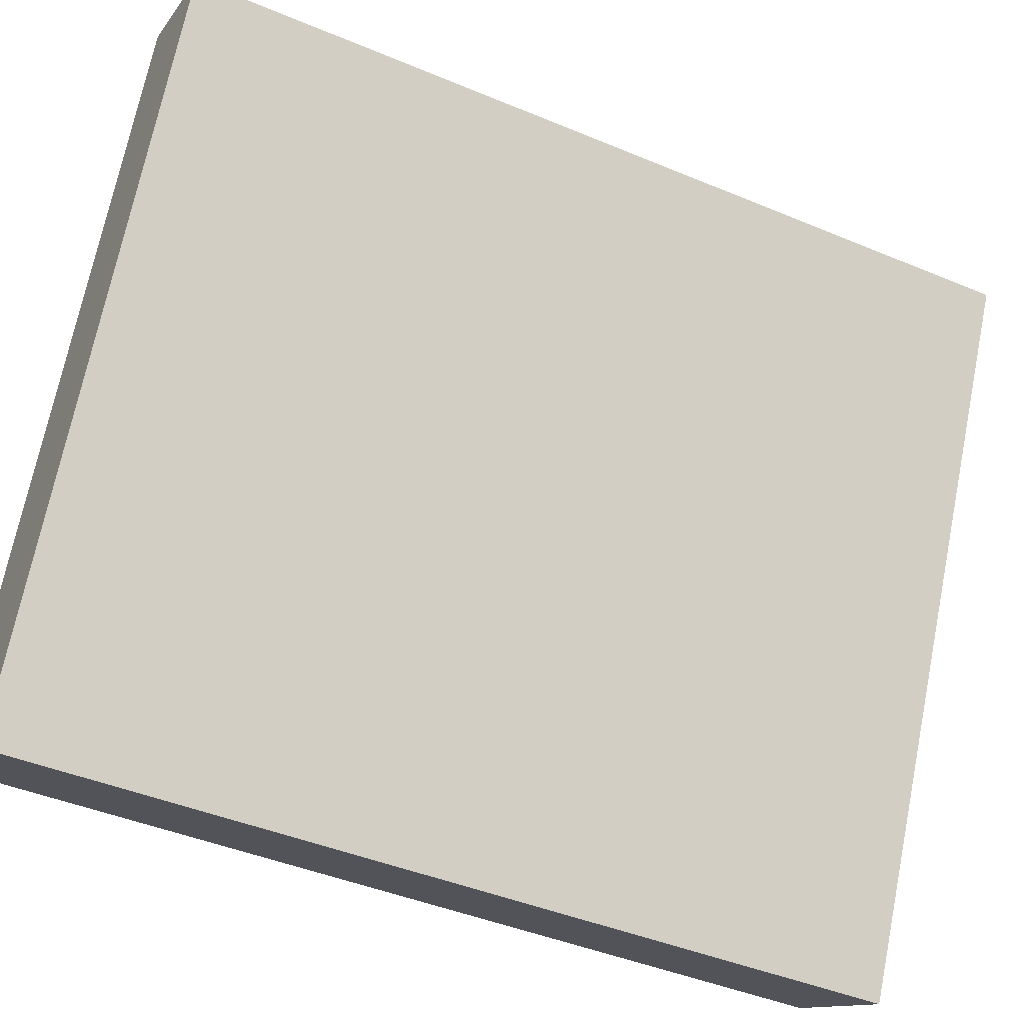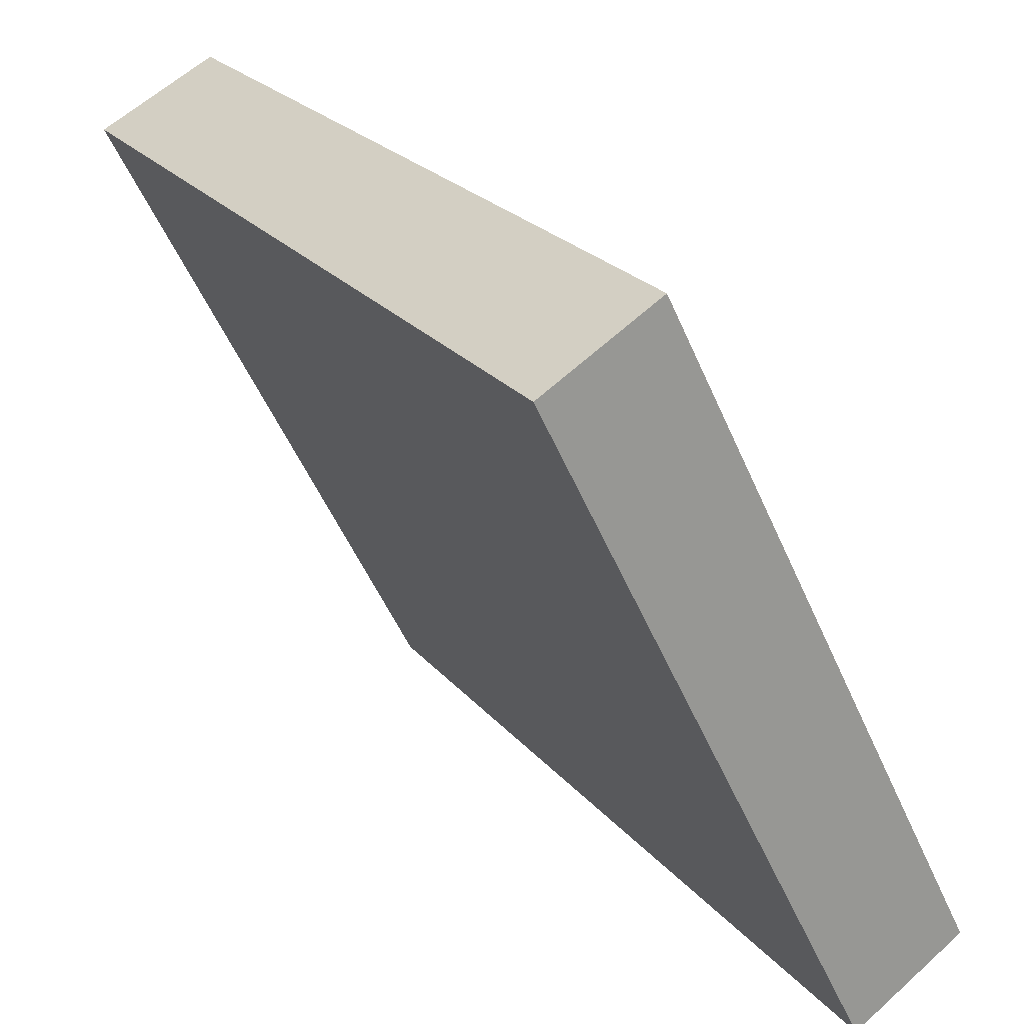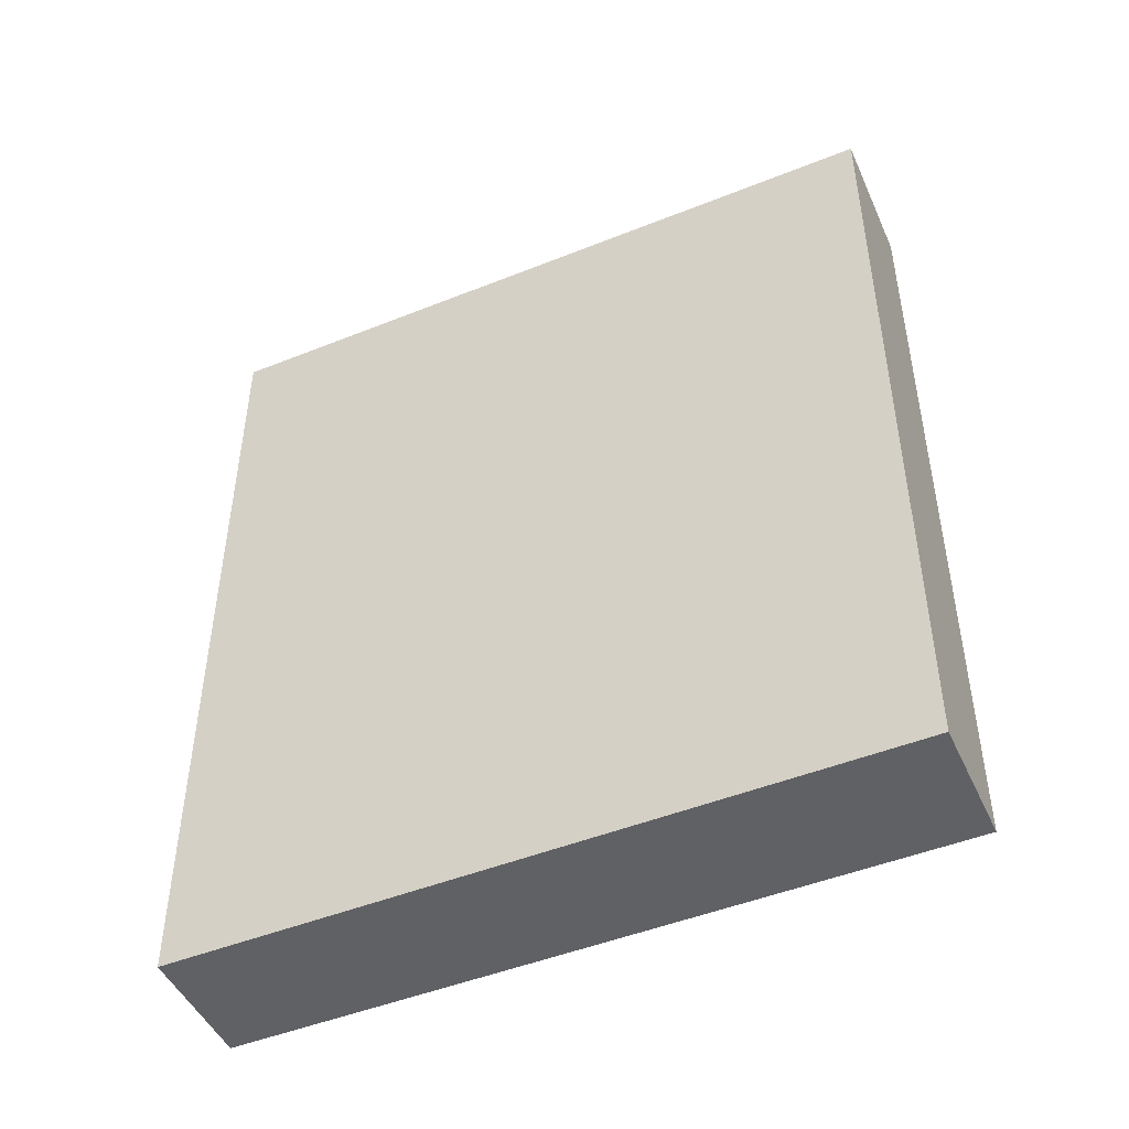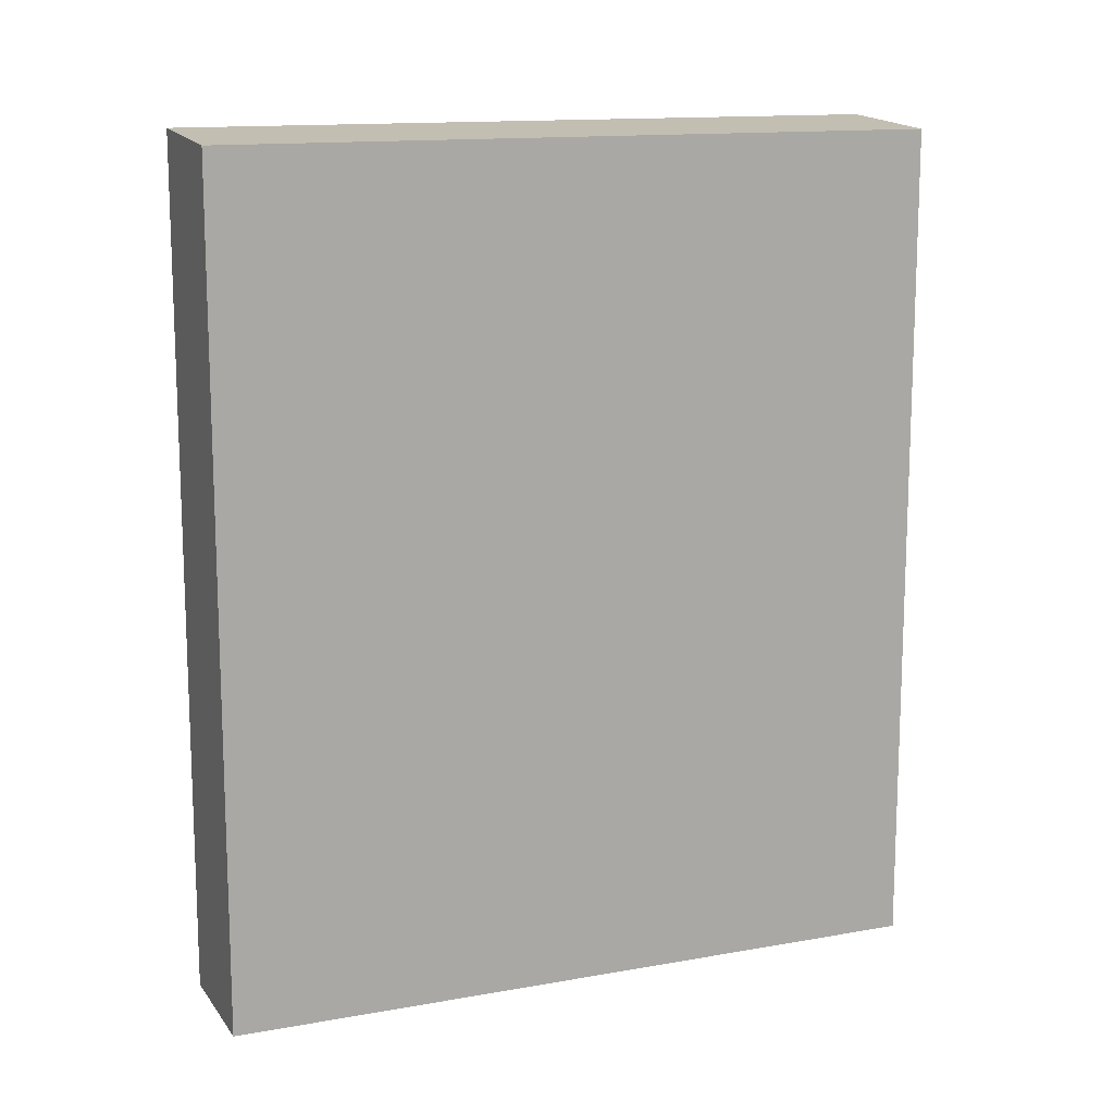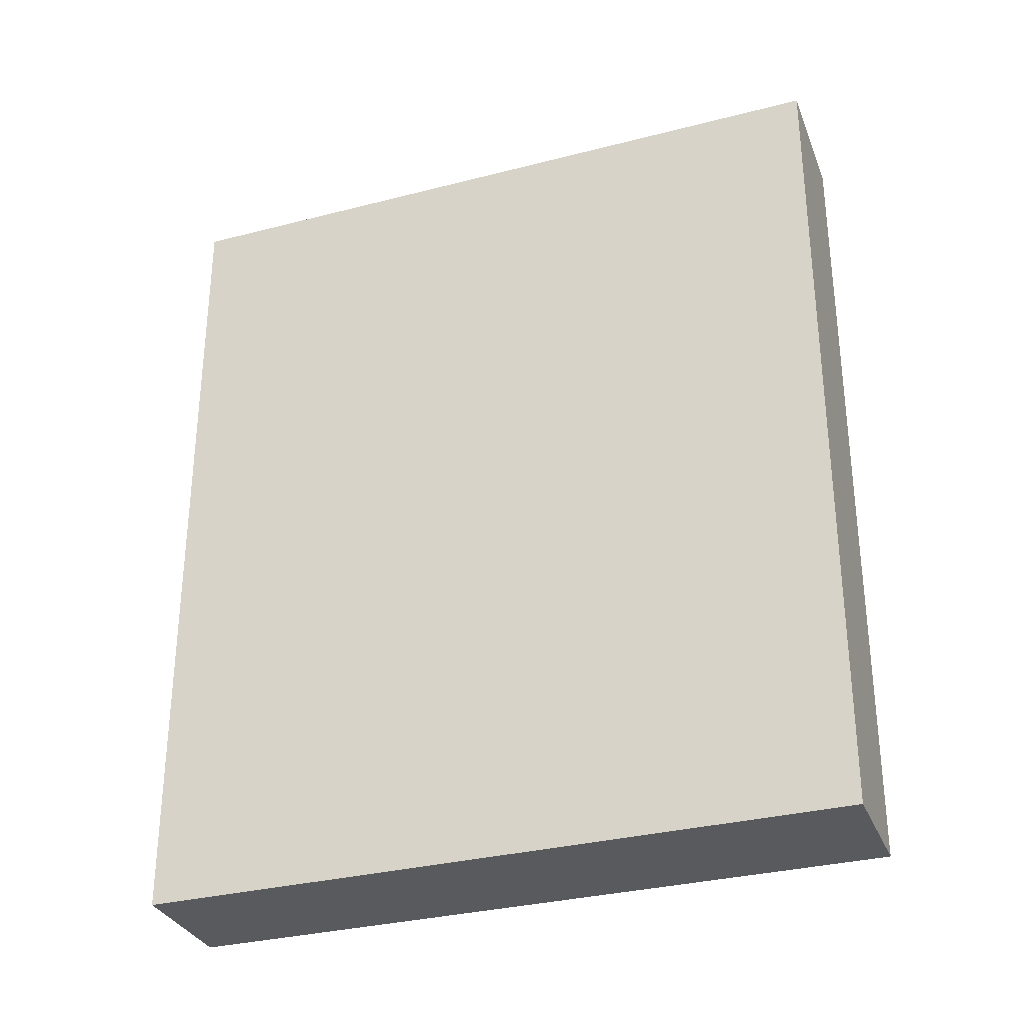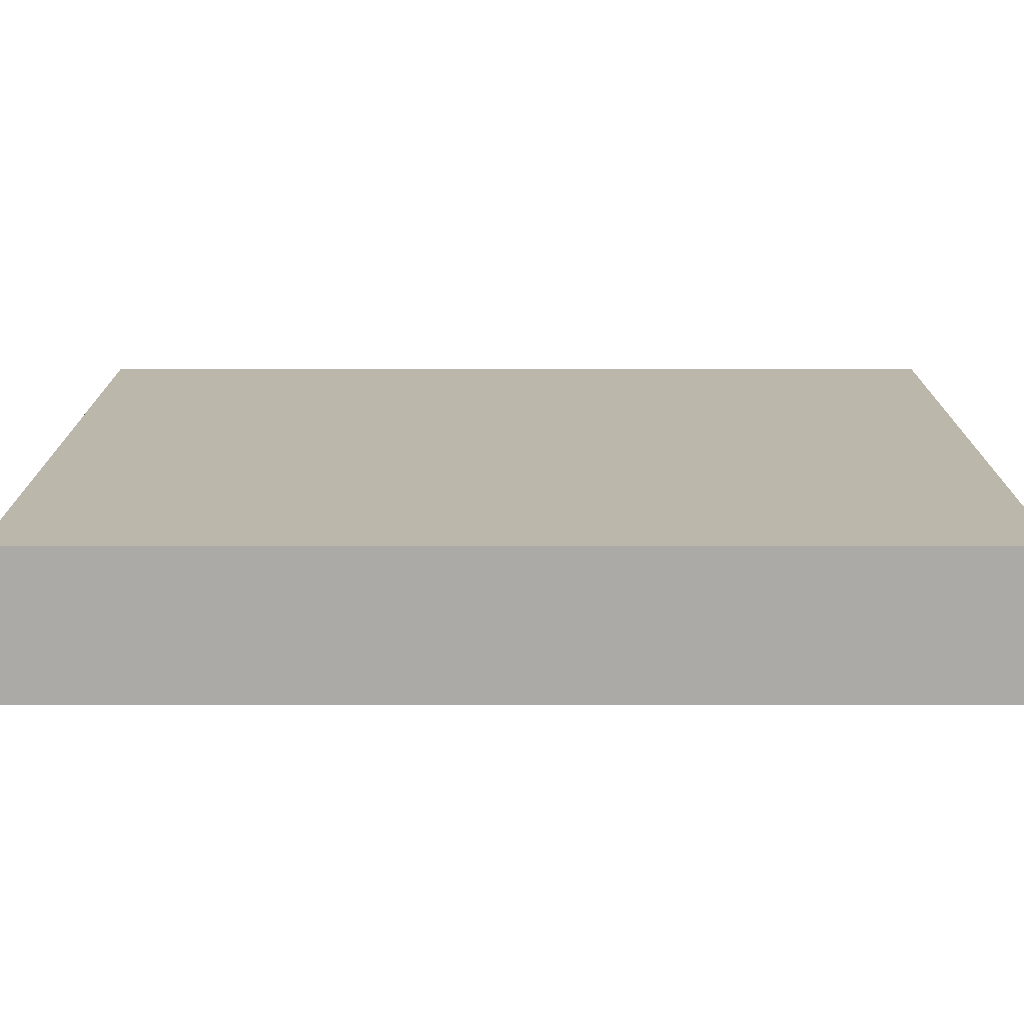
<metadata>
{"format":"obj","ext":"obj","renderer":"f3d","projection":"perspective","resolution":1024,"background":"white","views":[{"elev":-43.8,"azim":63.8,"up":"+Z"},{"elev":23.6,"azim":150.8,"up":"+Z"},{"elev":-47.7,"azim":141.0,"up":"+Y"},{"elev":13.5,"azim":-85.4,"up":"+Y"},{"elev":-31.7,"azim":136.8,"up":"+Y"},{"elev":-48.9,"azim":-90.0,"up":"+Z"}]}
</metadata>
<code>
v  5.415 13.94 10.68
v  0 13.93 8.531e-16
v  5.39 13.93 10.7
v  7.298 14.08 9.718
v  1.918 14.08 -0.985
v  7.298 -5.951e-16 9.718
v  1.918 6.031e-17 -0.985
v  0 0 0
v  5.39 -6.549e-16 10.7
v  5.415 -6.541e-16 10.68
g defaultobject
f 1 2 3
f 2 1 4
f 2 4 5
f 6 5 4
f 5 6 7
f 7 2 5
f 2 7 8
f 2 9 3
f 9 2 8
f 1 6 4
f 6 1 3
f 6 3 10
f 10 3 9
f 6 8 7
f 8 6 10
f 8 10 9

</code>
